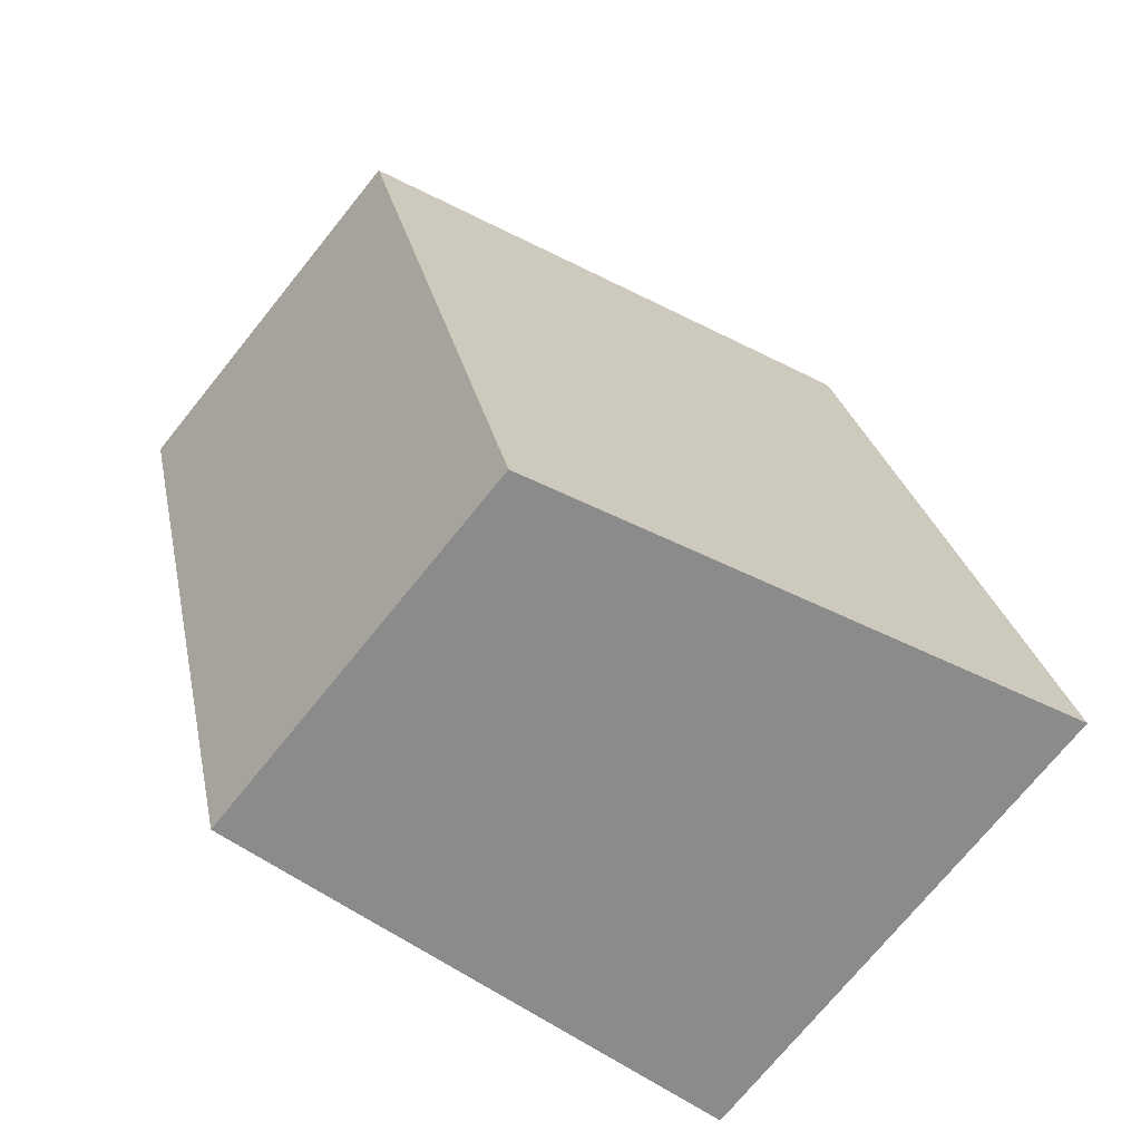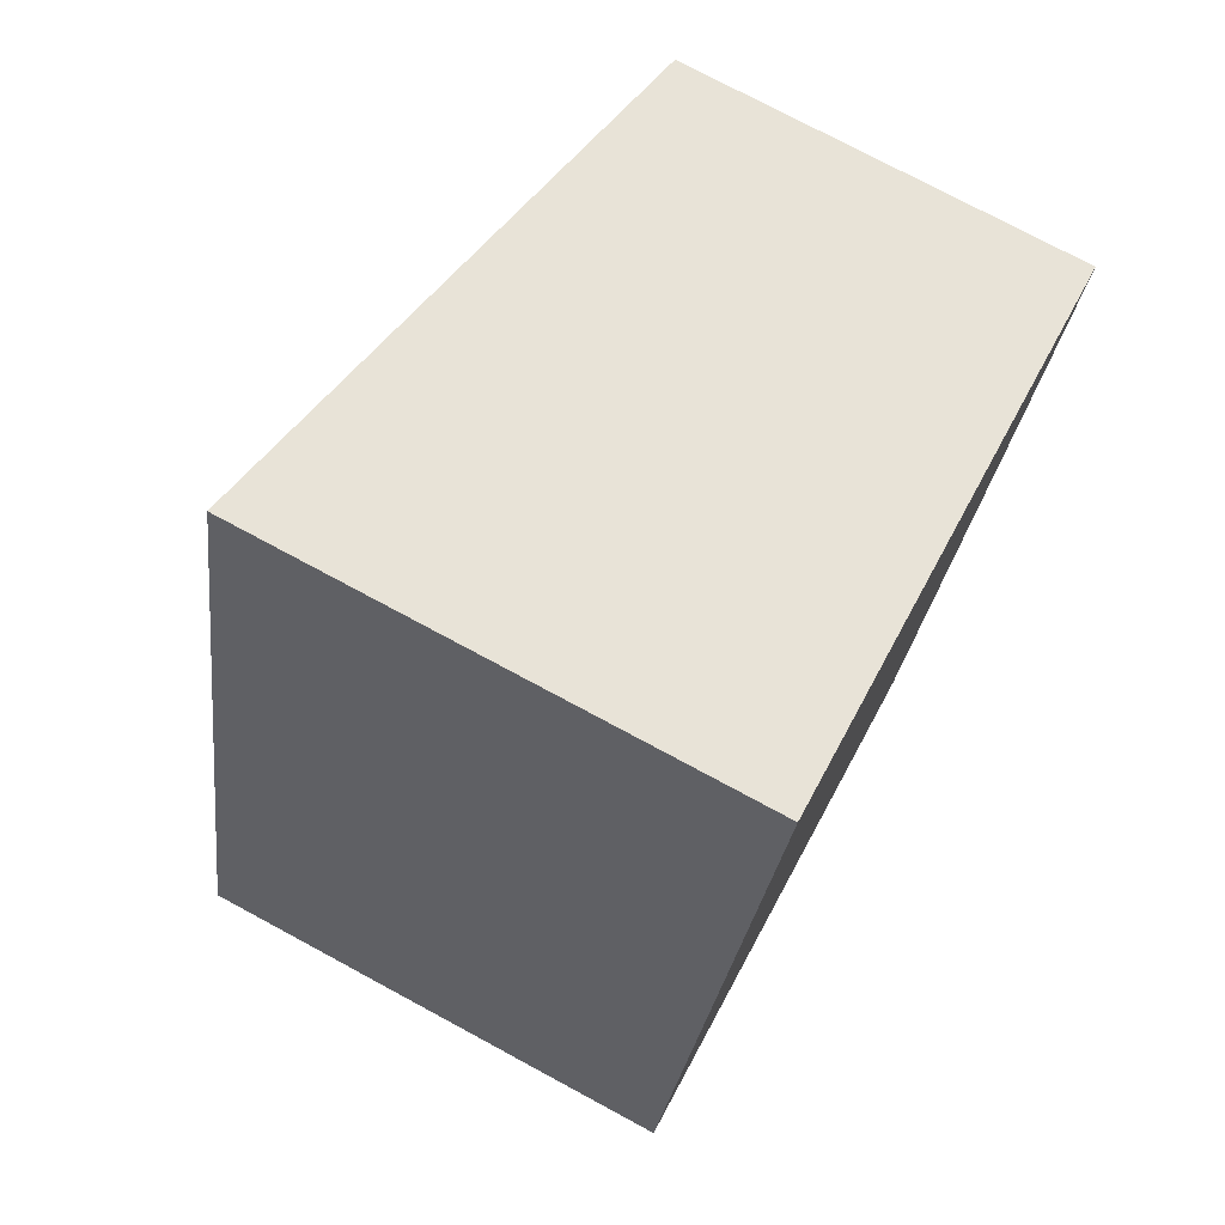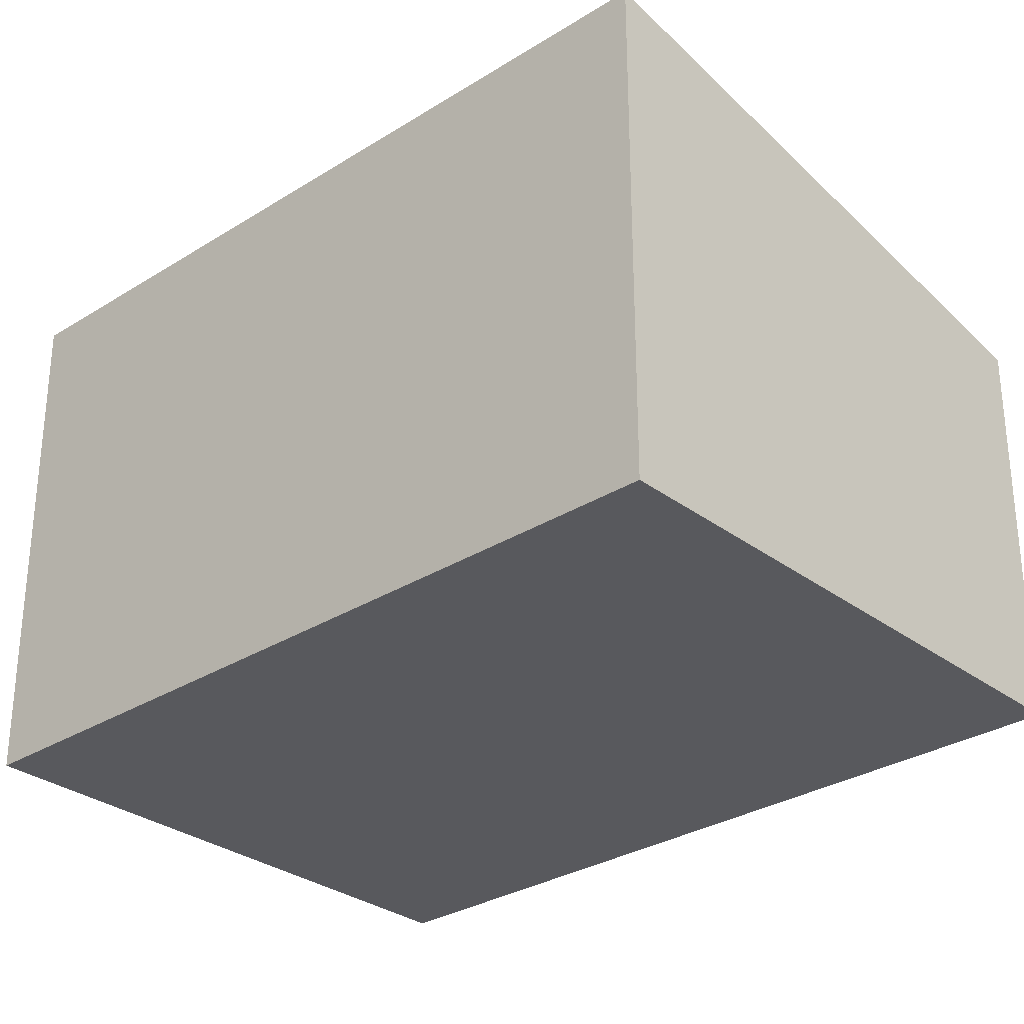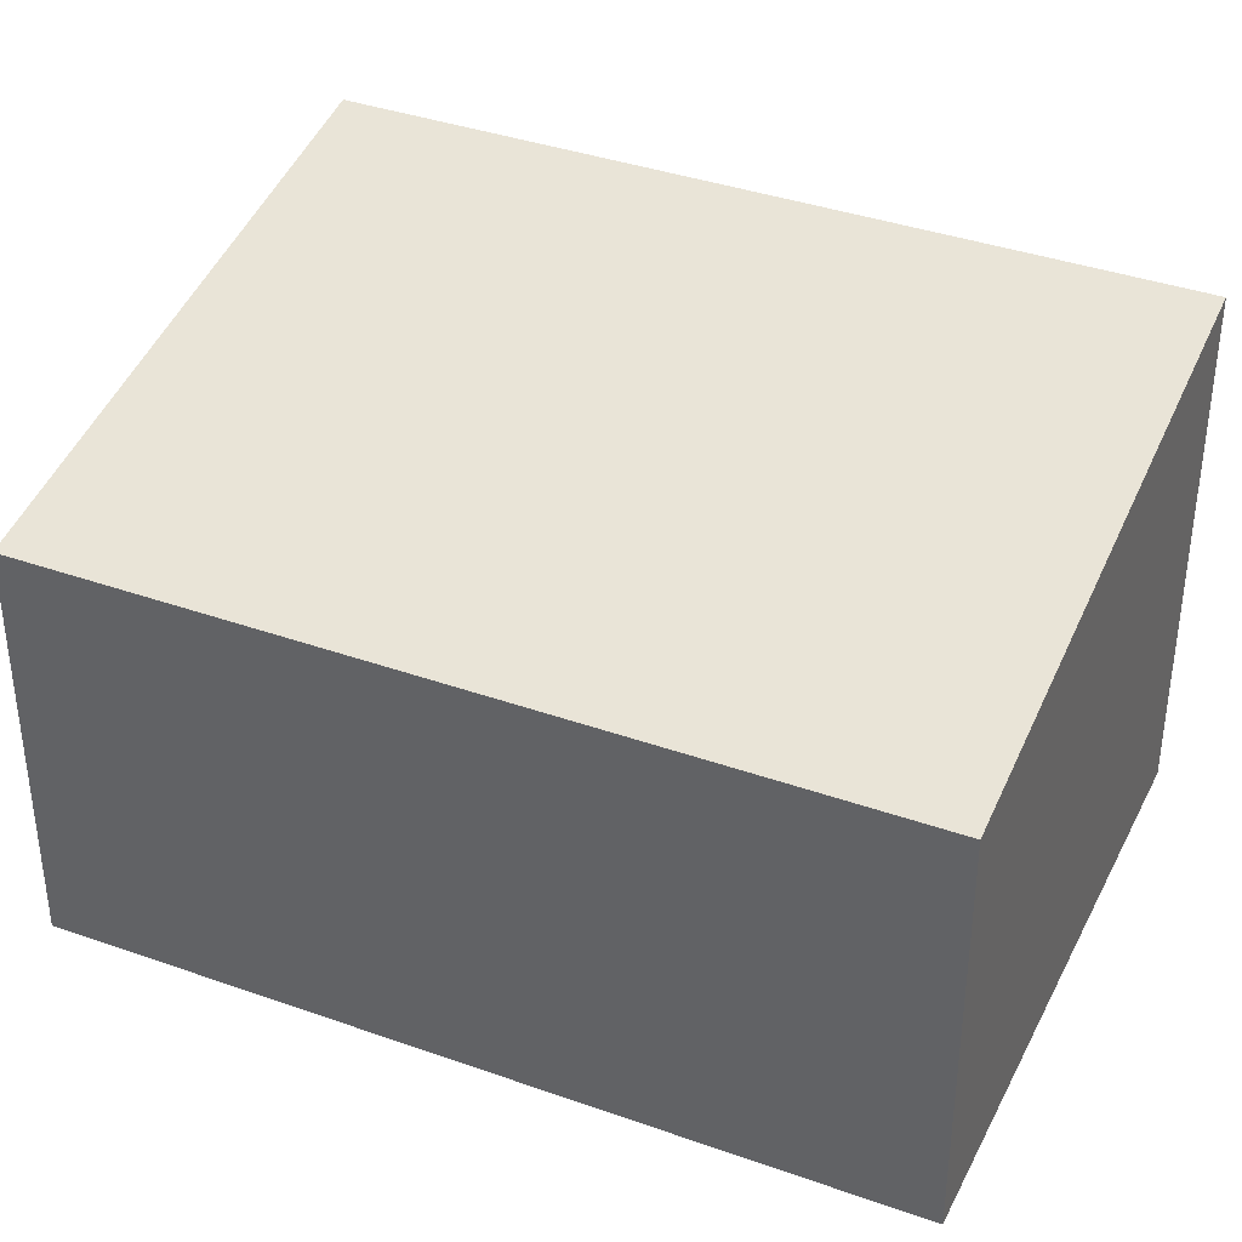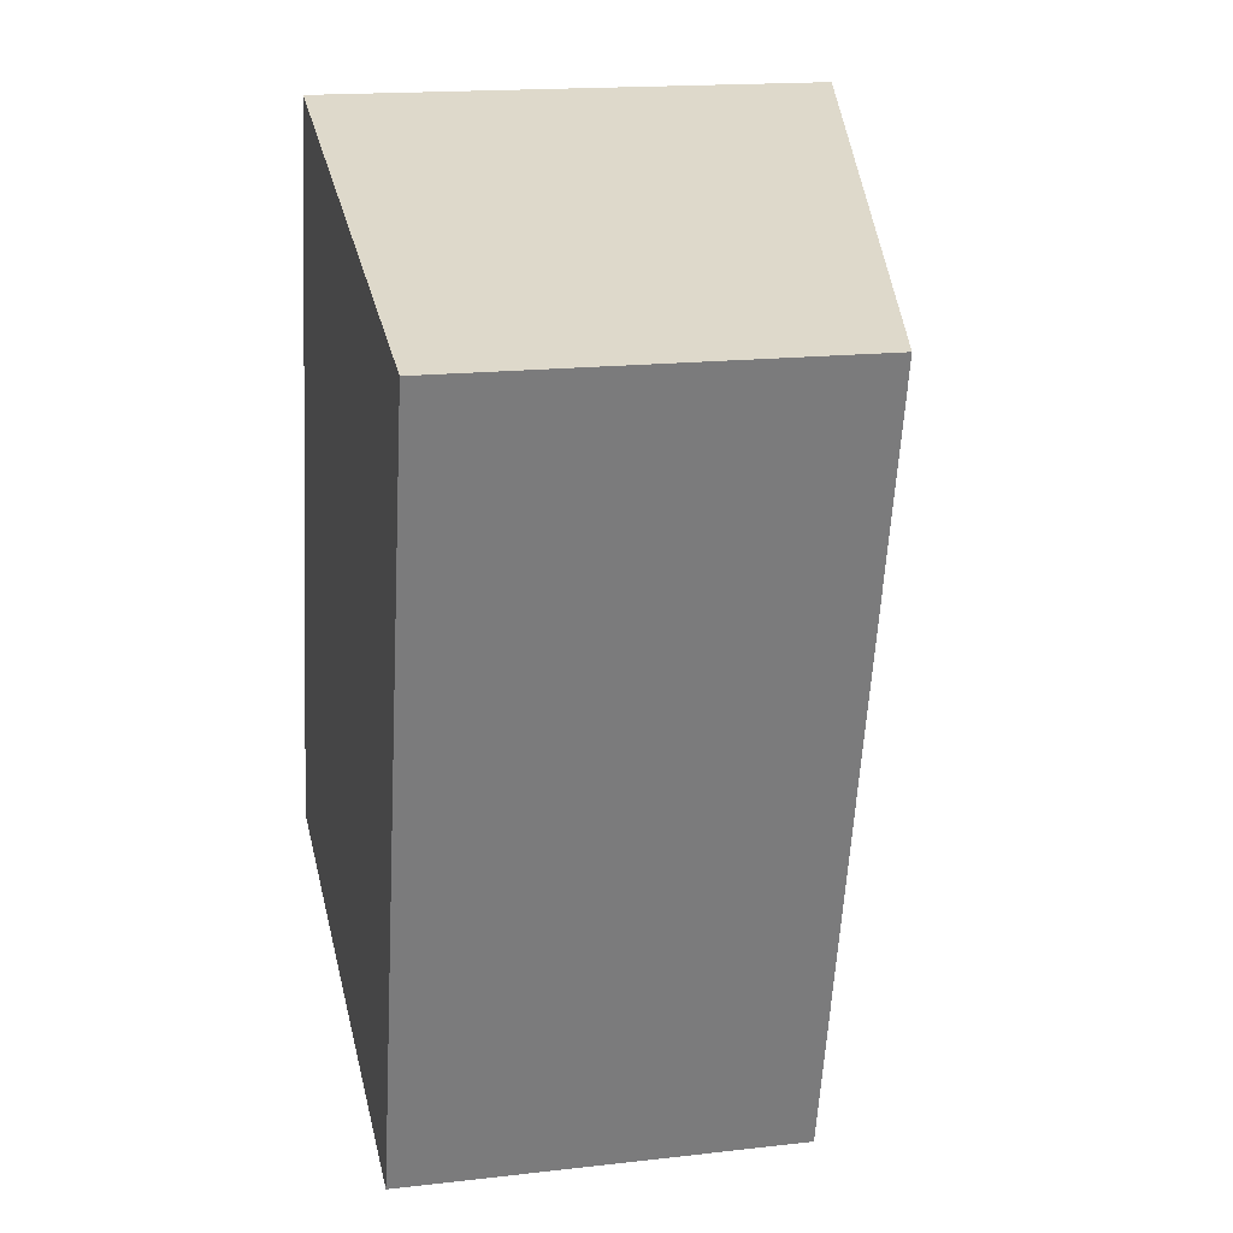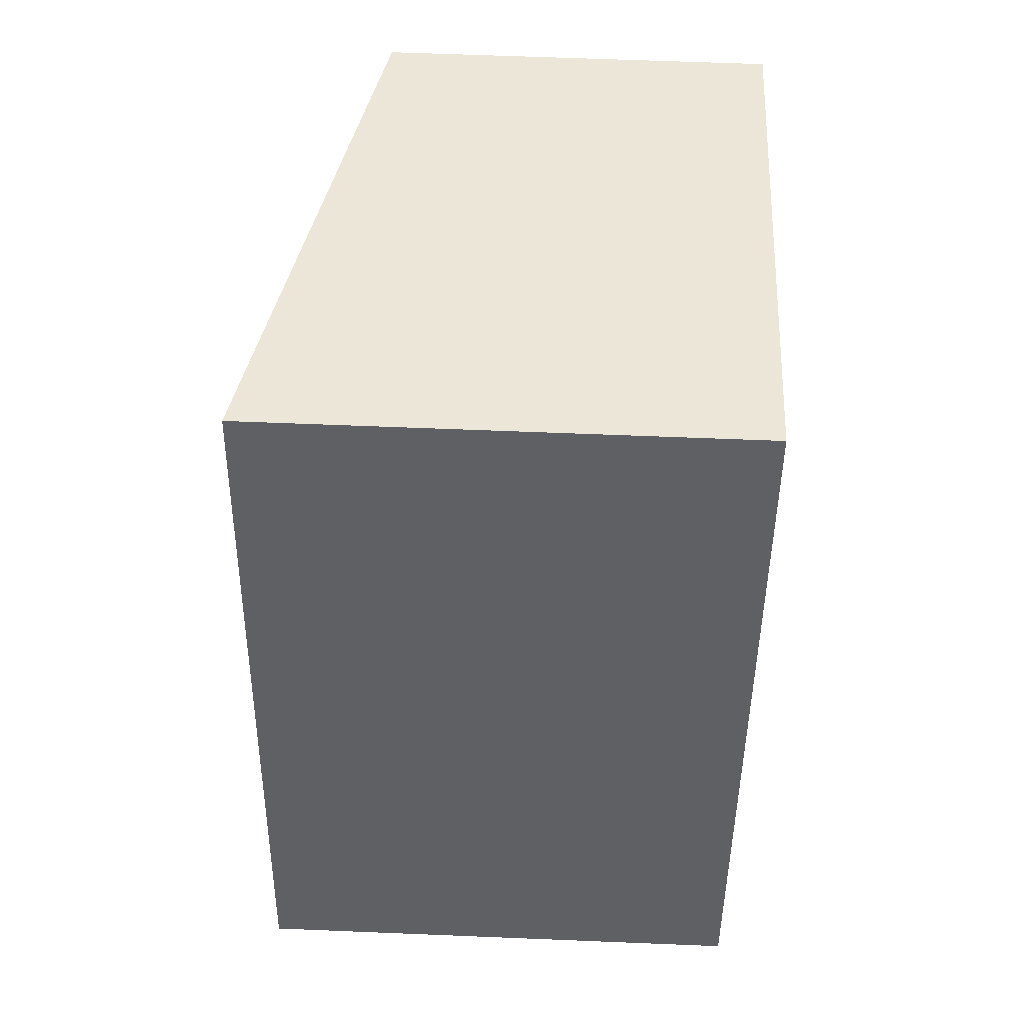
<metadata>
{"format":"obj","ext":"obj","renderer":"f3d","projection":"perspective","resolution":1024,"background":"white","views":[{"elev":-72.9,"azim":141.1,"up":"+Z"},{"elev":75.6,"azim":-61.7,"up":"+Z"},{"elev":-30.1,"azim":-33.0,"up":"+Y"},{"elev":38.0,"azim":128.8,"up":"+Y"},{"elev":17.0,"azim":77.0,"up":"+Z"},{"elev":60.3,"azim":-87.6,"up":"+Z"}]}
</metadata>
<code>
v  3.021 2.135 -0.782
v  1.083 2.711 4.183
v  4.104 2.135 3.401
v  0 2.711 1.66e-16
v  4.104 -2.083e-16 3.401
v  3.021 4.788e-17 -0.782
v  0 0 0
v  1.083 -2.561e-16 4.183
g defaultobject
f 1 2 3
f 2 1 4
f 5 1 3
f 1 5 6
f 1 7 4
f 7 1 6
f 7 2 4
f 2 7 8
f 8 3 2
f 3 8 5
f 8 6 5
f 6 8 7

</code>
